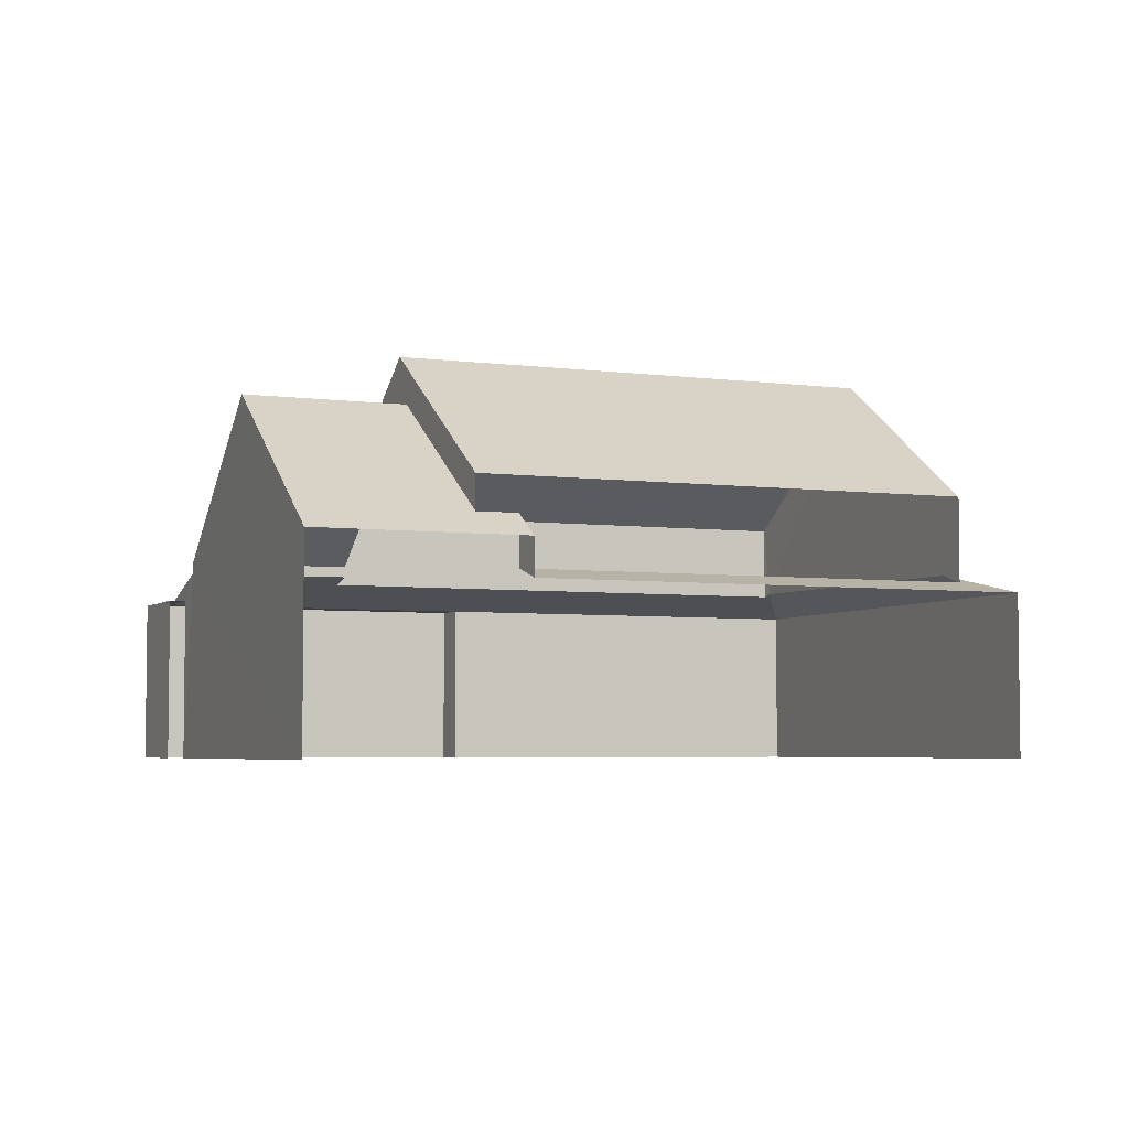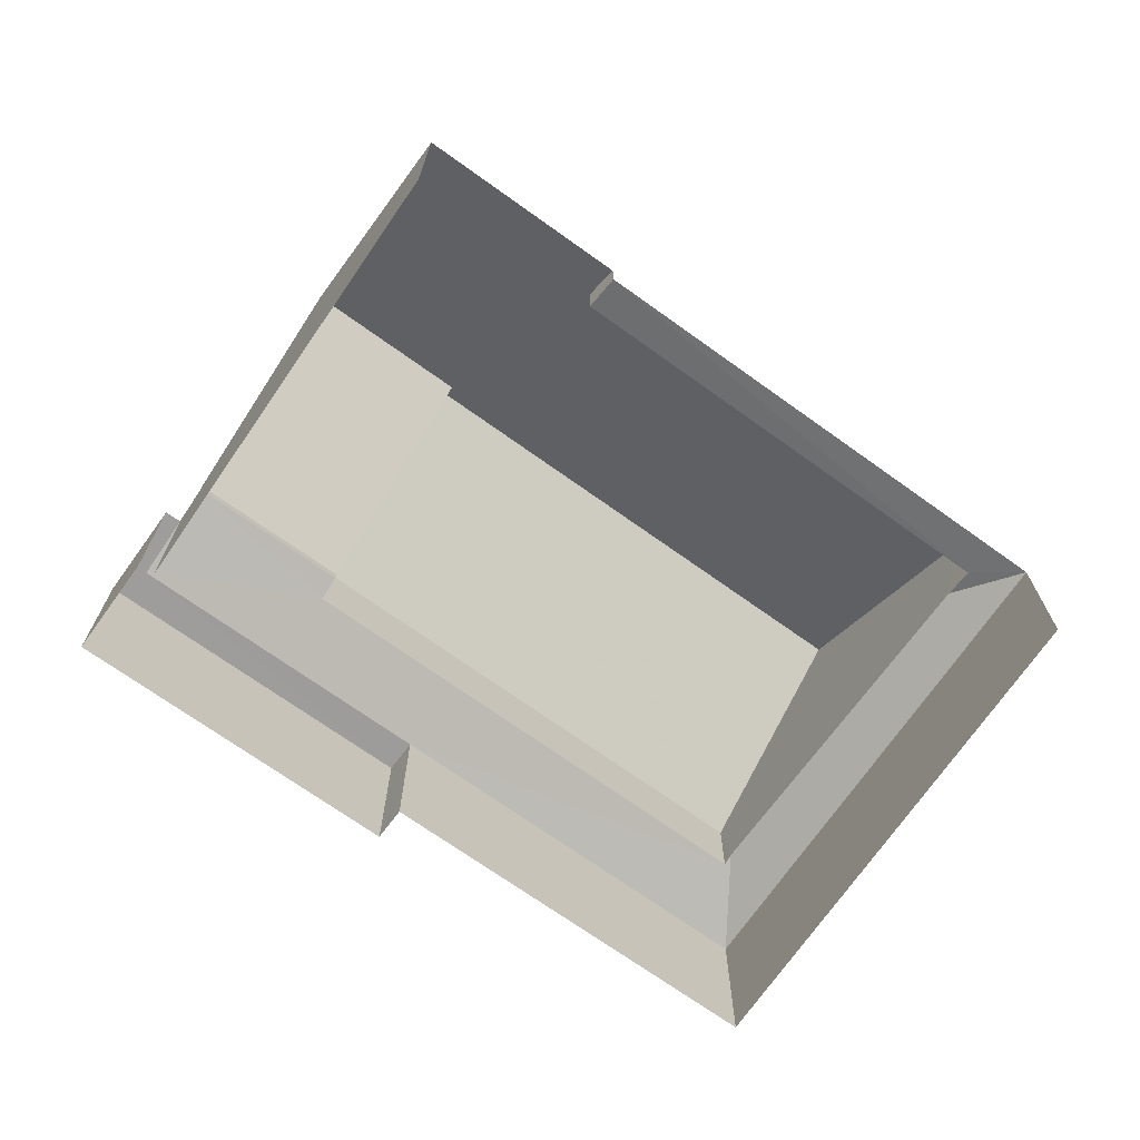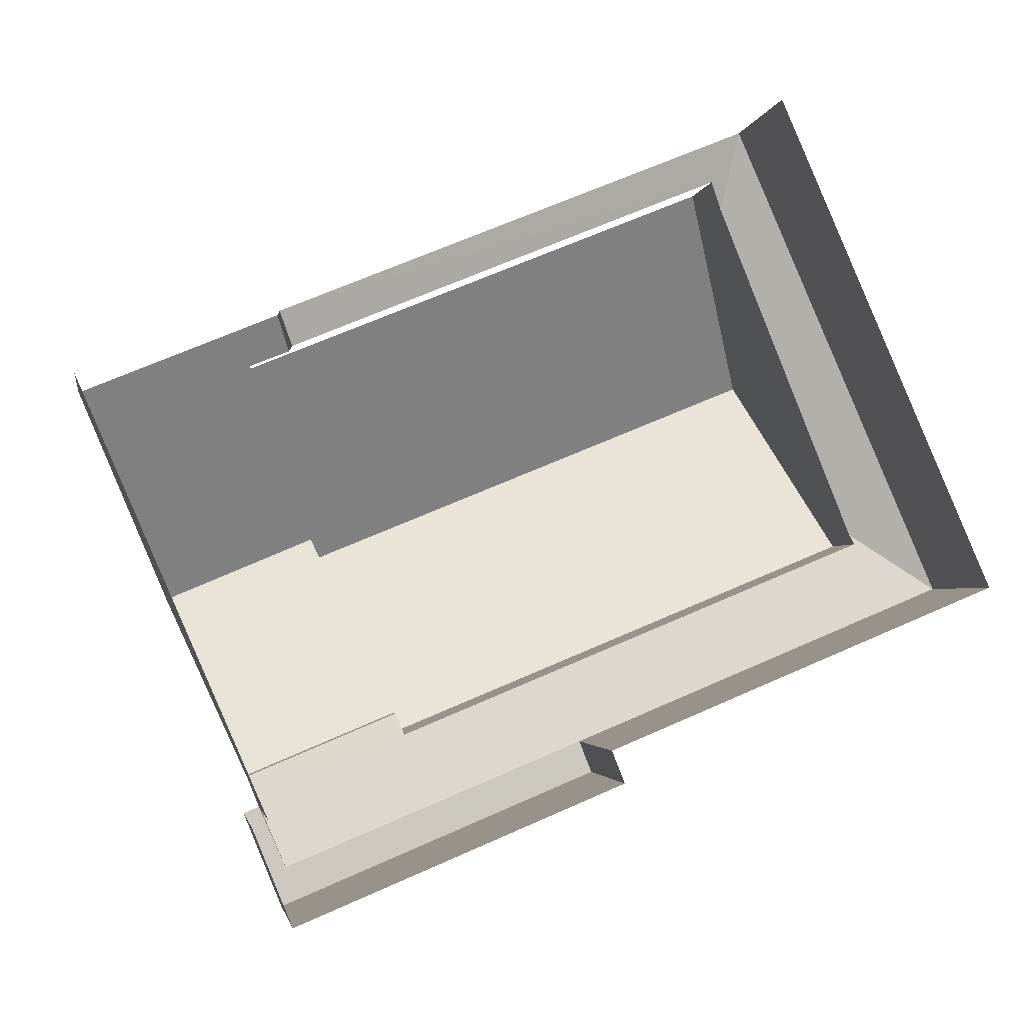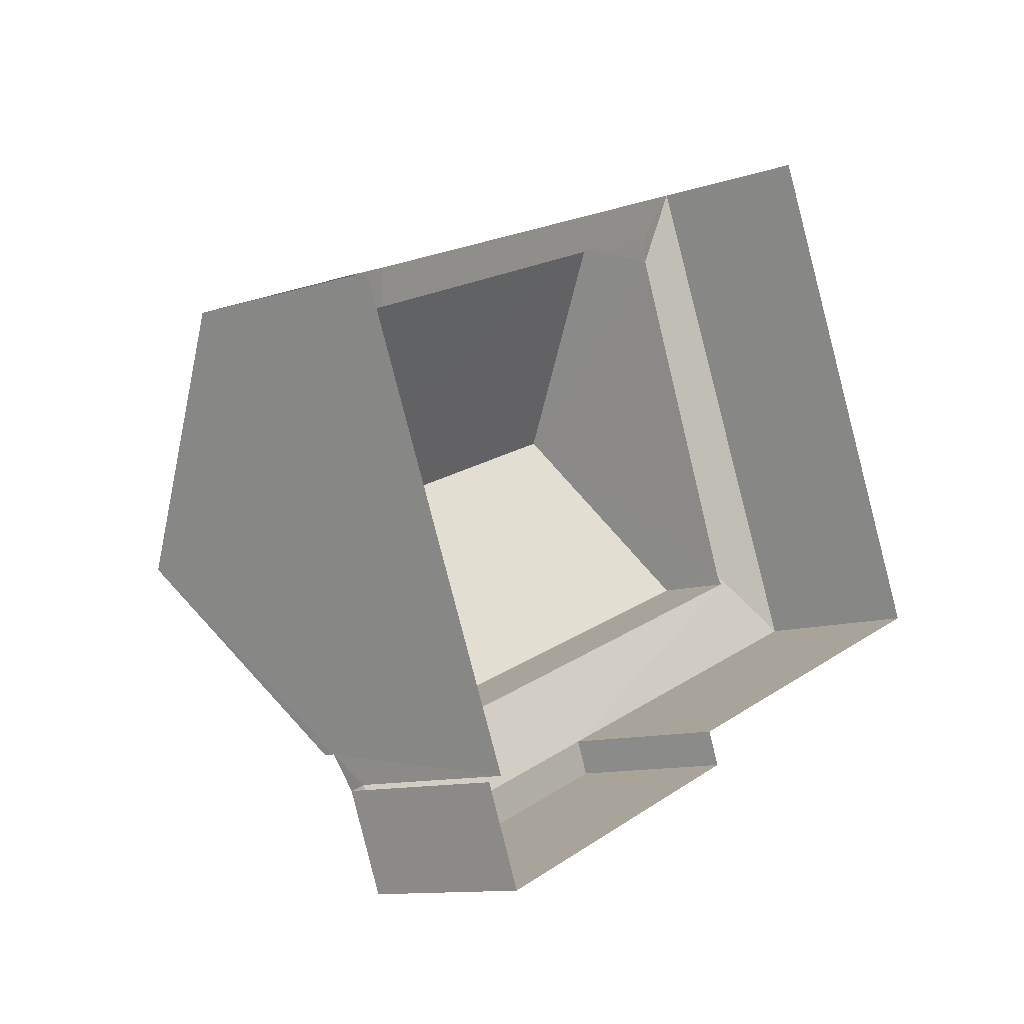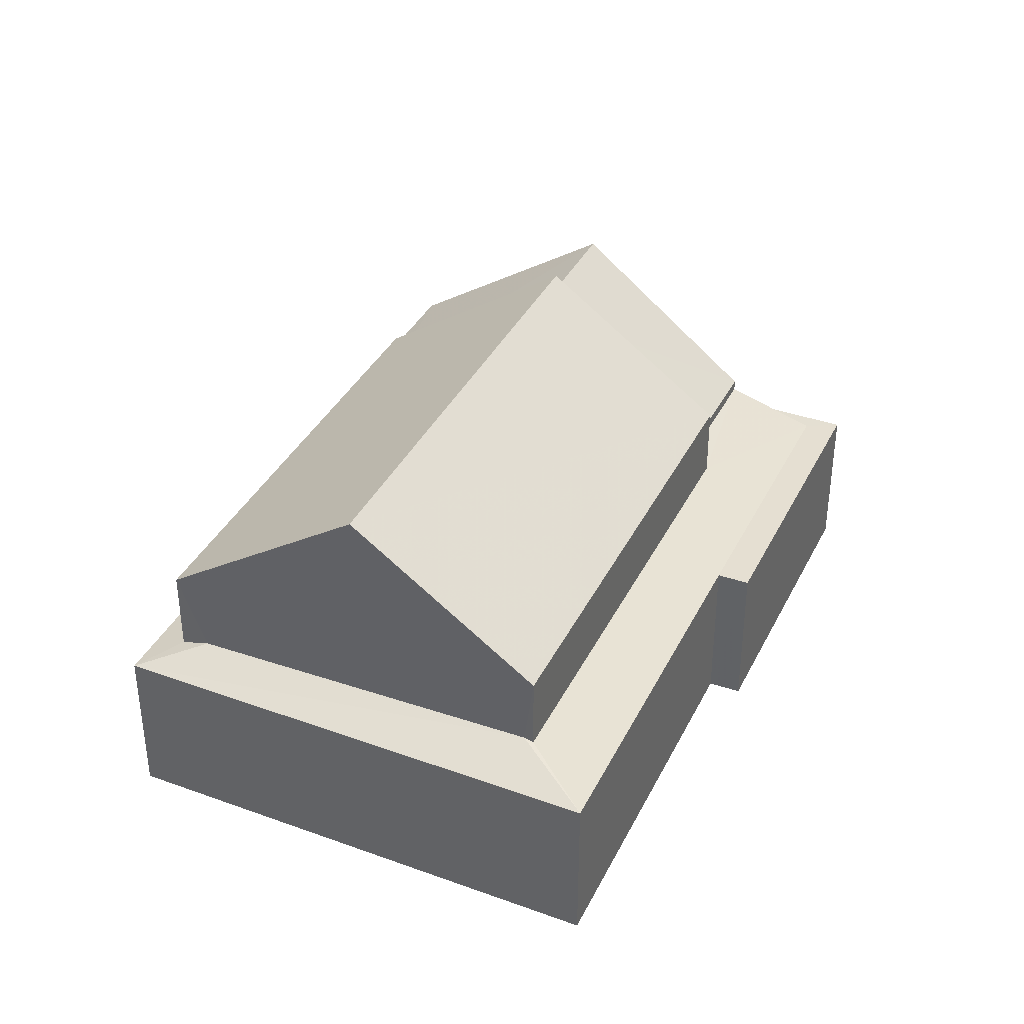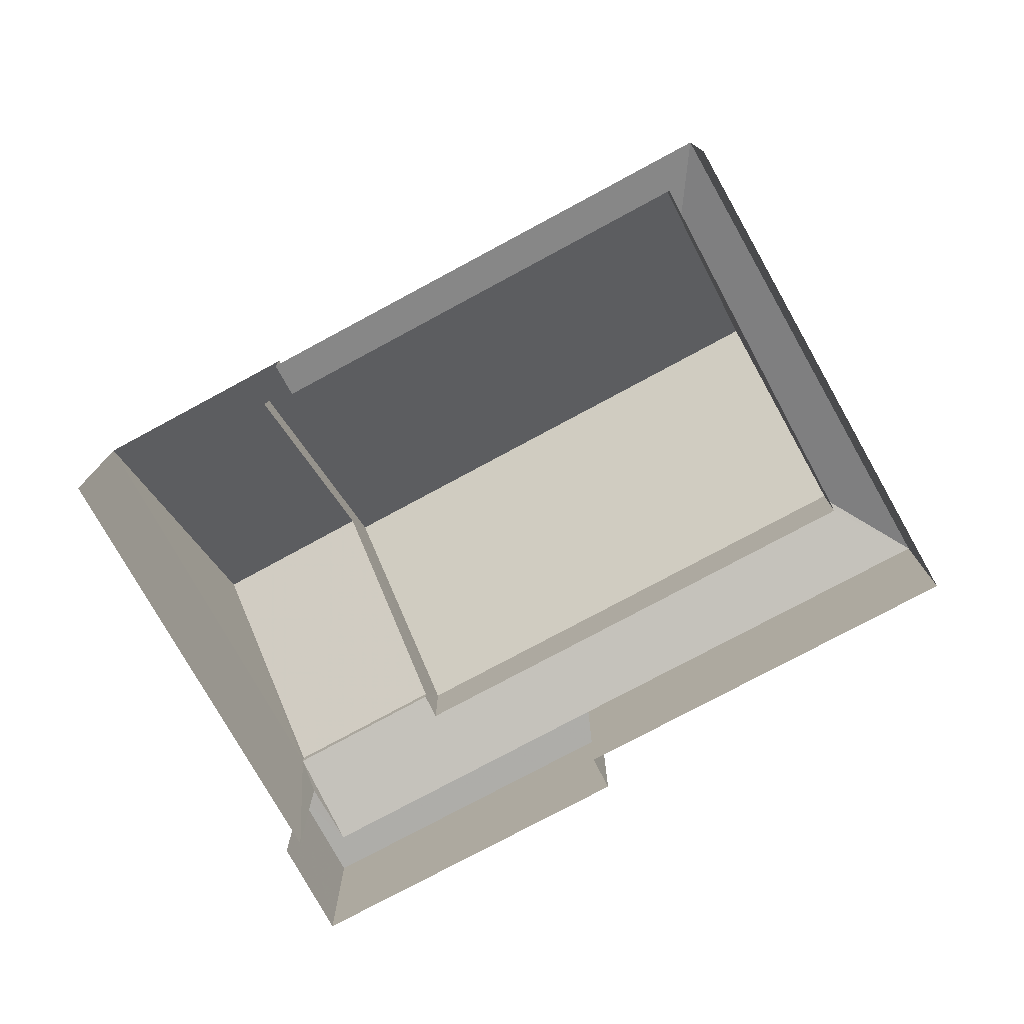
<metadata>
{"format":"obj","ext":"obj","renderer":"f3d","projection":"perspective","resolution":1024,"background":"white","views":[{"elev":-4.5,"azim":134.4,"up":"+Z"},{"elev":-70.5,"azim":121.9,"up":"+Z"},{"elev":-2.4,"azim":170.7,"up":"+Y"},{"elev":-10.8,"azim":129.0,"up":"+Y"},{"elev":37.1,"azim":-88.4,"up":"+Z"},{"elev":-77.0,"azim":-174.1,"up":"+Z"}]}
</metadata>
<code>
v -2.24e+05 -1.278e+05 15.62
v -2.24e+05 -1.278e+05 15.62
v -2.24e+05 -1.278e+05 15.62
v -2.24e+05 -1.278e+05 15.62
v -2.24e+05 -1.278e+05 15.62
v -2.24e+05 -1.278e+05 15.62
v -2.24e+05 -1.278e+05 15.62
v -2.24e+05 -1.278e+05 15.62
v -2.24e+05 -1.278e+05 23.66
v -2.24e+05 -1.278e+05 20.86
v -2.24e+05 -1.278e+05 20.86
v -2.24e+05 -1.278e+05 23.66
v -2.24e+05 -1.278e+05 19.67
v -2.24e+05 -1.278e+05 20.15
v -2.24e+05 -1.278e+05 19.67
v -2.24e+05 -1.278e+05 22.65
v -2.24e+05 -1.278e+05 20.15
v -2.24e+05 -1.278e+05 22.64
v -2.24e+05 -1.278e+05 19.31
v -2.24e+05 -1.278e+05 19.13
v -2.24e+05 -1.278e+05 18.91
v -2.24e+05 -1.278e+05 18.91
v -2.24e+05 -1.278e+05 19.13
v -2.24e+05 -1.278e+05 18.91
v -2.24e+05 -1.278e+05 18.91
v -2.24e+05 -1.278e+05 18.91
v -2.24e+05 -1.278e+05 18.91
v -2.24e+05 -1.278e+05 18.91
v -2.24e+05 -1.278e+05 18.91
v -2.24e+05 -1.278e+05 20.86
v -2.24e+05 -1.278e+05 20.86
v -2.24e+05 -1.278e+05 19.67
v -2.24e+05 -1.278e+05 19.67
v -2.24e+05 -1.278e+05 19.32
v -2.24e+05 -1.278e+05 19.45
v -2.24e+05 -1.278e+05 19.46
v -2.24e+05 -1.278e+05 19.38
v -2.24e+05 -1.278e+05 18.91
v -2.24e+05 -1.278e+05 19.32
f 1 2 3
f 2 4 3
f 5 3 6
f 6 7 8
f 3 4 7
f 3 7 6
f 13 15 22
f 21 22 2
f 2 22 4
f 22 15 4
f 29 28 8
f 7 29 8
f 23 20 17
f 20 31 17
f 17 30 14
f 17 31 30
f 9 10 11
f 12 9 11
f 13 14 15
f 15 14 16
f 13 17 14
f 16 14 18
f 19 20 21
f 20 22 21
f 20 23 22
f 24 25 26
f 25 27 26
f 26 28 29
f 26 27 28
f 12 30 31
f 9 12 31
f 18 32 16
f 18 33 32
f 34 35 36
f 35 34 26
f 37 38 39
f 24 26 34
f 38 24 39
f 39 24 34
f 21 38 37
f 19 21 37
f 14 30 18
f 30 12 18
f 36 33 34
f 34 33 11
f 18 12 11
f 33 18 11
f 25 5 6
f 27 25 6
f 39 34 11
f 10 39 11
f 36 35 32
f 33 36 32
f 32 35 16
f 15 16 35
f 7 4 35
f 7 35 29
f 35 26 29
f 4 15 35
f 21 2 1
f 38 21 1
f 31 20 19
f 31 19 9
f 37 10 9
f 37 39 10
f 19 37 9
f 3 38 1
f 3 24 38
f 28 6 8
f 28 27 6
f 25 3 5
f 25 24 3
f 23 13 22
f 23 17 13

</code>
